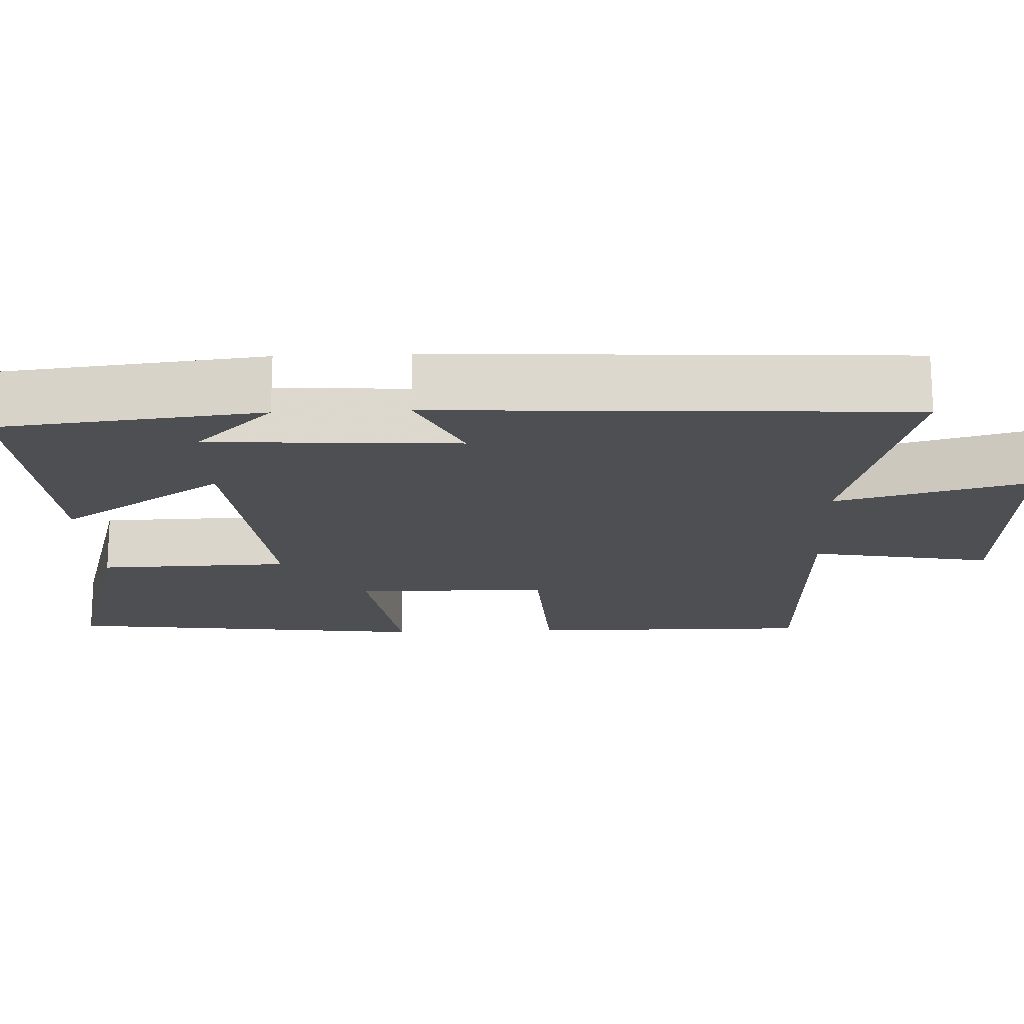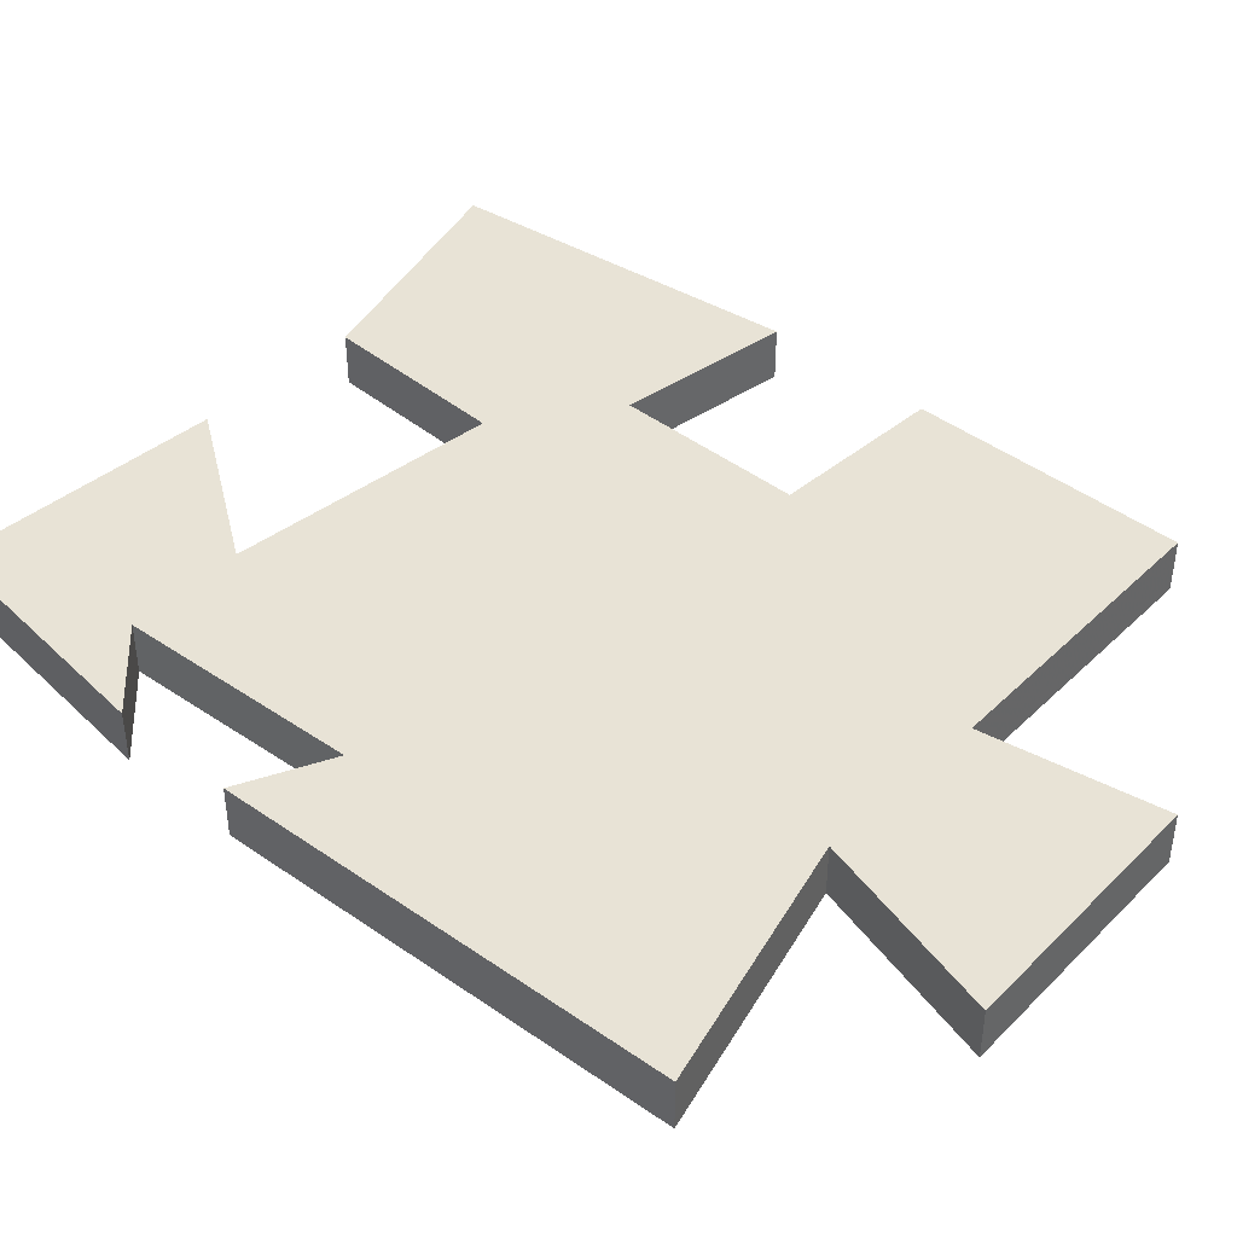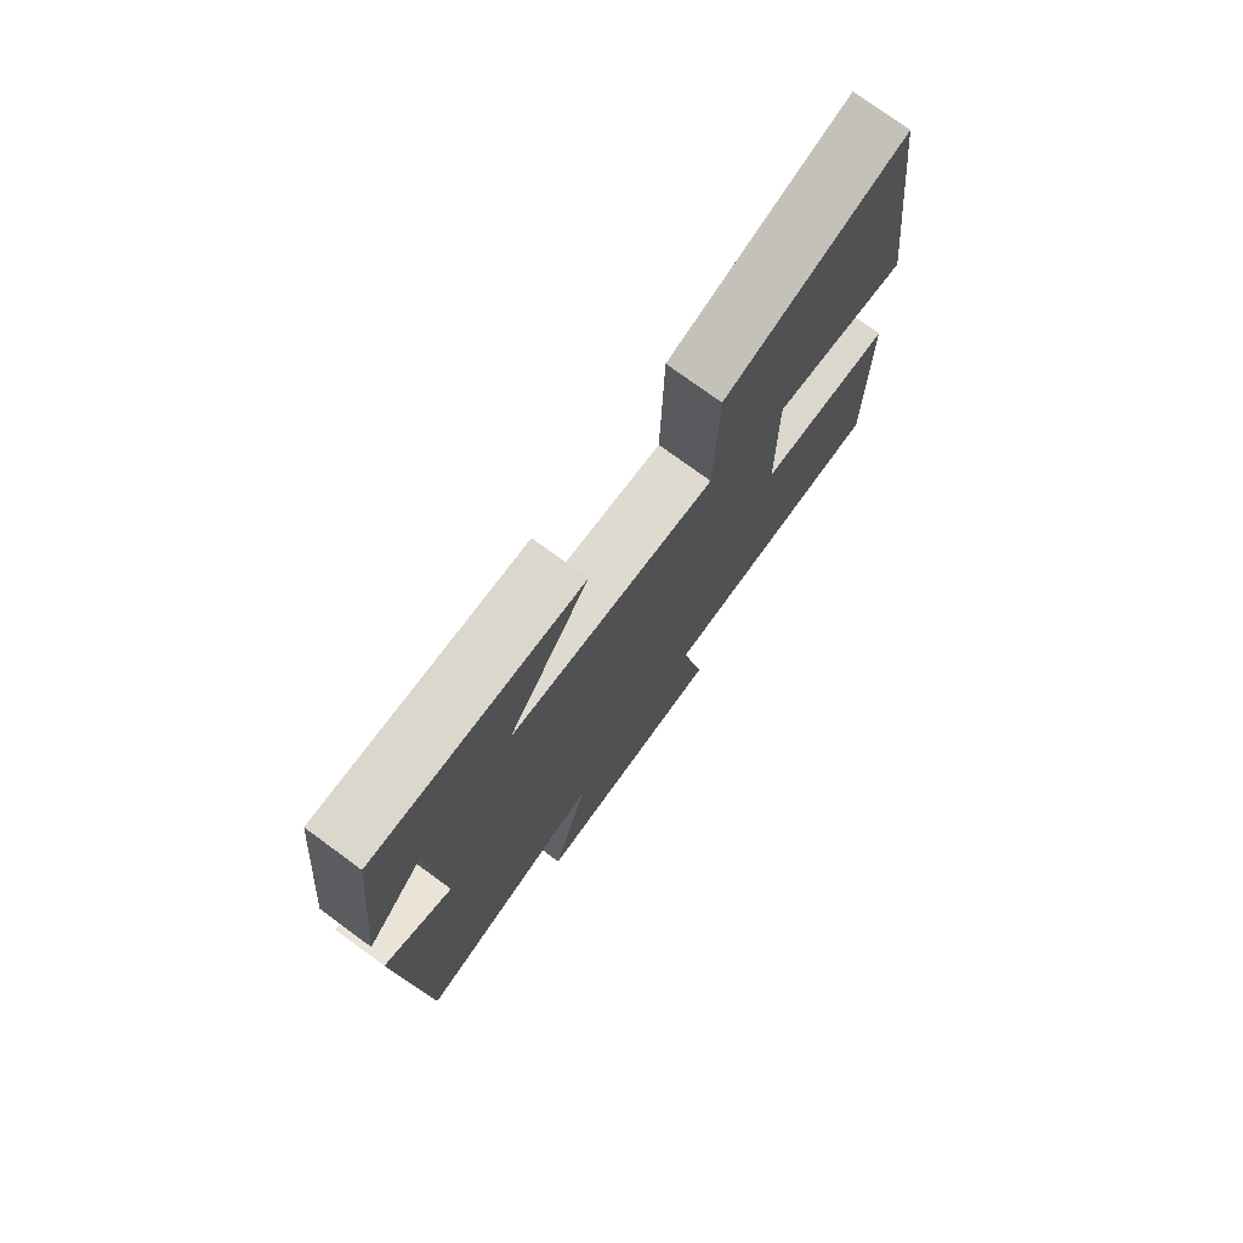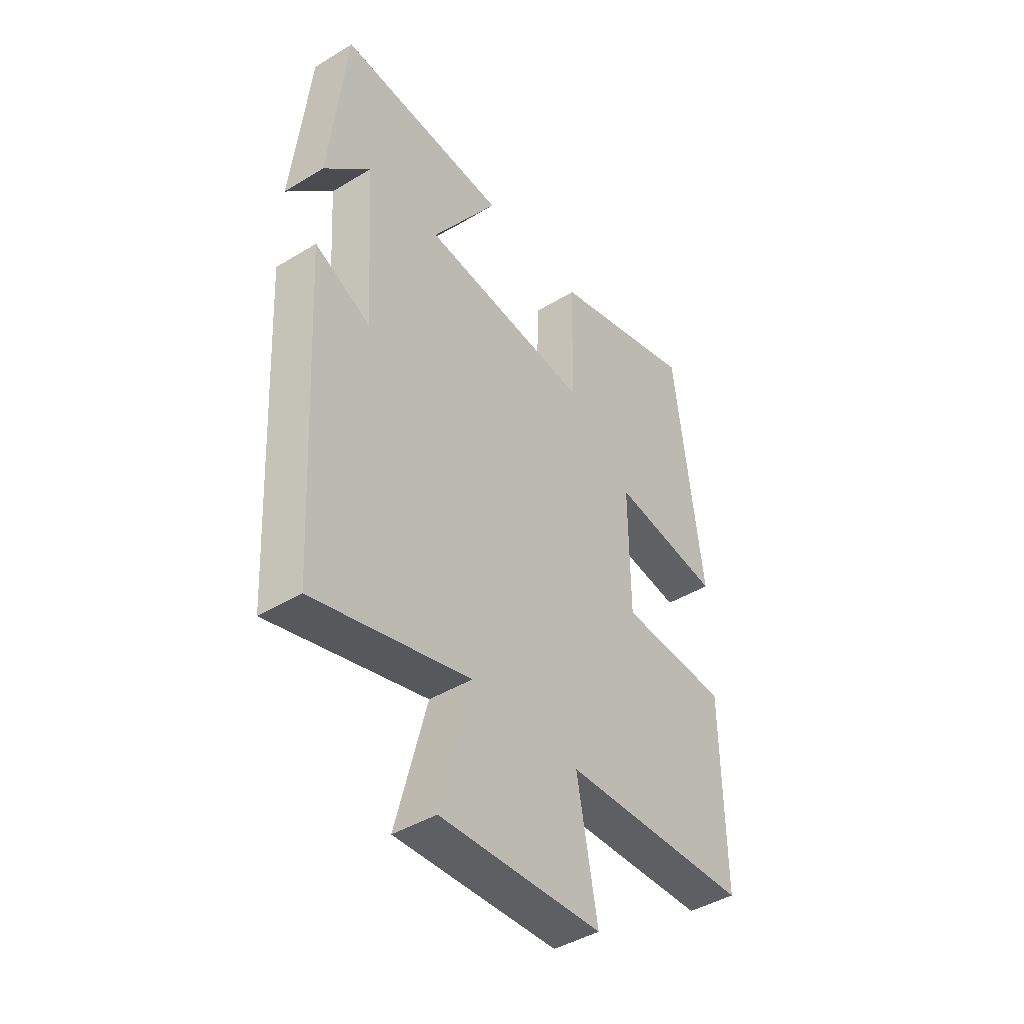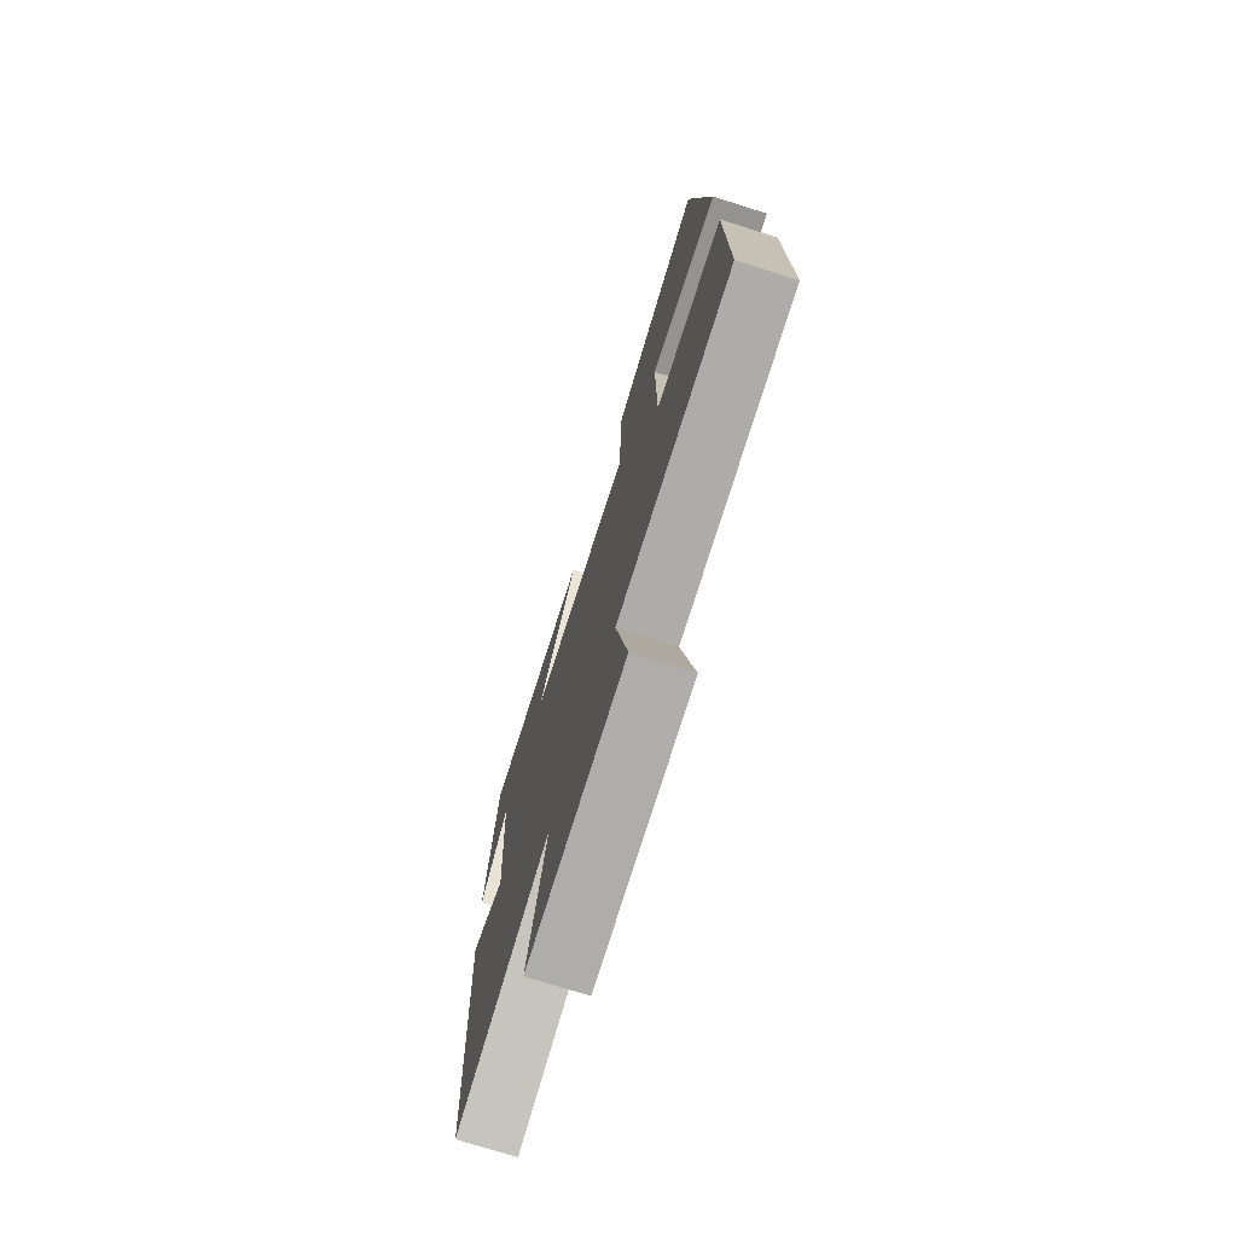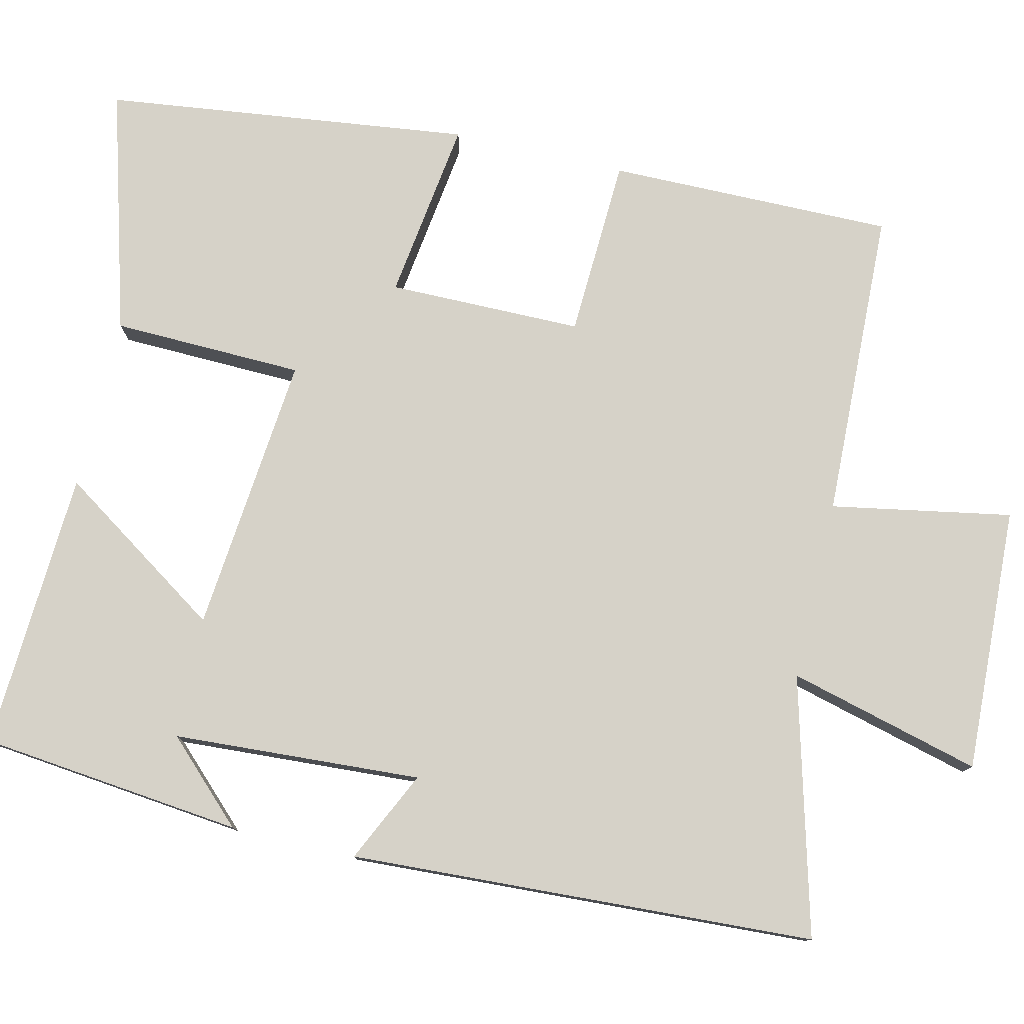
<metadata>
{"format":"obj","ext":"obj","renderer":"f3d","projection":"perspective","resolution":1024,"background":"white","views":[{"elev":-17.7,"azim":92.6,"up":"+Y"},{"elev":41.9,"azim":133.0,"up":"+Y"},{"elev":75.7,"azim":126.2,"up":"+Z"},{"elev":-43.4,"azim":125.7,"up":"+Z"},{"elev":-74.6,"azim":-107.5,"up":"+Z"},{"elev":78.3,"azim":103.3,"up":"+Y"}]}
</metadata>
<code>
v 0.467 0.07 -0.59
v 0.134 0.07 -0.5
v 0.199 0.07 -0.75
v -0.145 0.07 -0.734
v -0.102 0.07 -0.5
v -0.504 0.07 -0.485
v -0.5 0.07 -0.115
v -0.267 0.07 -0.105
v -0.265 0.07 0.147
v -0.5 0.07 0.115
v -0.44 0.07 0.591
v -0.125 0.07 0.5
v -0.119 0.07 0.252
v 0.243 0.07 0.286
v 0.101 0.07 0.5
v 0.464 0.07 0.519
v 0.5 0.07 0.178
v 0.401 0.07 0.28
v 0.381 0.07 -0.042
v 0.5 0.07 0.014
v 0.467 0 -0.59
v 0.134 0 -0.5
v 0.199 0 -0.75
v -0.145 0 -0.734
v -0.102 0 -0.5
v -0.504 0 -0.485
v -0.5 0 -0.115
v -0.267 0 -0.105
v -0.265 0 0.147
v -0.5 0 0.115
v -0.44 0 0.591
v -0.125 0 0.5
v -0.119 0 0.252
v 0.243 0 0.286
v 0.101 0 0.5
v 0.464 0 0.519
v 0.5 0 0.178
v 0.401 0 0.28
v 0.381 0 -0.042
v 0.5 0 0.014
f 19 20 1 2
f 18 19 2
f 16 17 18
f 14 15 16 18
f 13 14 18 2
f 11 12 13
f 10 11 13
f 9 10 13
f 13 2 3
f 9 13 3
f 8 9 3
f 5 6 7 8
f 5 8 3
f 3 4 5
f 22 21 40 39
f 22 39 38
f 38 37 36
f 38 36 35 34
f 22 38 34 33
f 33 32 31
f 33 31 30
f 33 30 29
f 23 22 33
f 23 33 29
f 23 29 28
f 28 27 26 25
f 23 28 25
f 25 24 23
f 1 21 22 2
f 2 22 23 3
f 3 23 24 4
f 4 24 25 5
f 5 25 26 6
f 6 26 27 7
f 7 27 28 8
f 8 28 29 9
f 9 29 30 10
f 10 30 31 11
f 11 31 32 12
f 12 32 33 13
f 13 33 34 14
f 14 34 35 15
f 15 35 36 16
f 16 36 37 17
f 17 37 38 18
f 18 38 39 19
f 19 39 40 20
f 20 40 21 1

</code>
